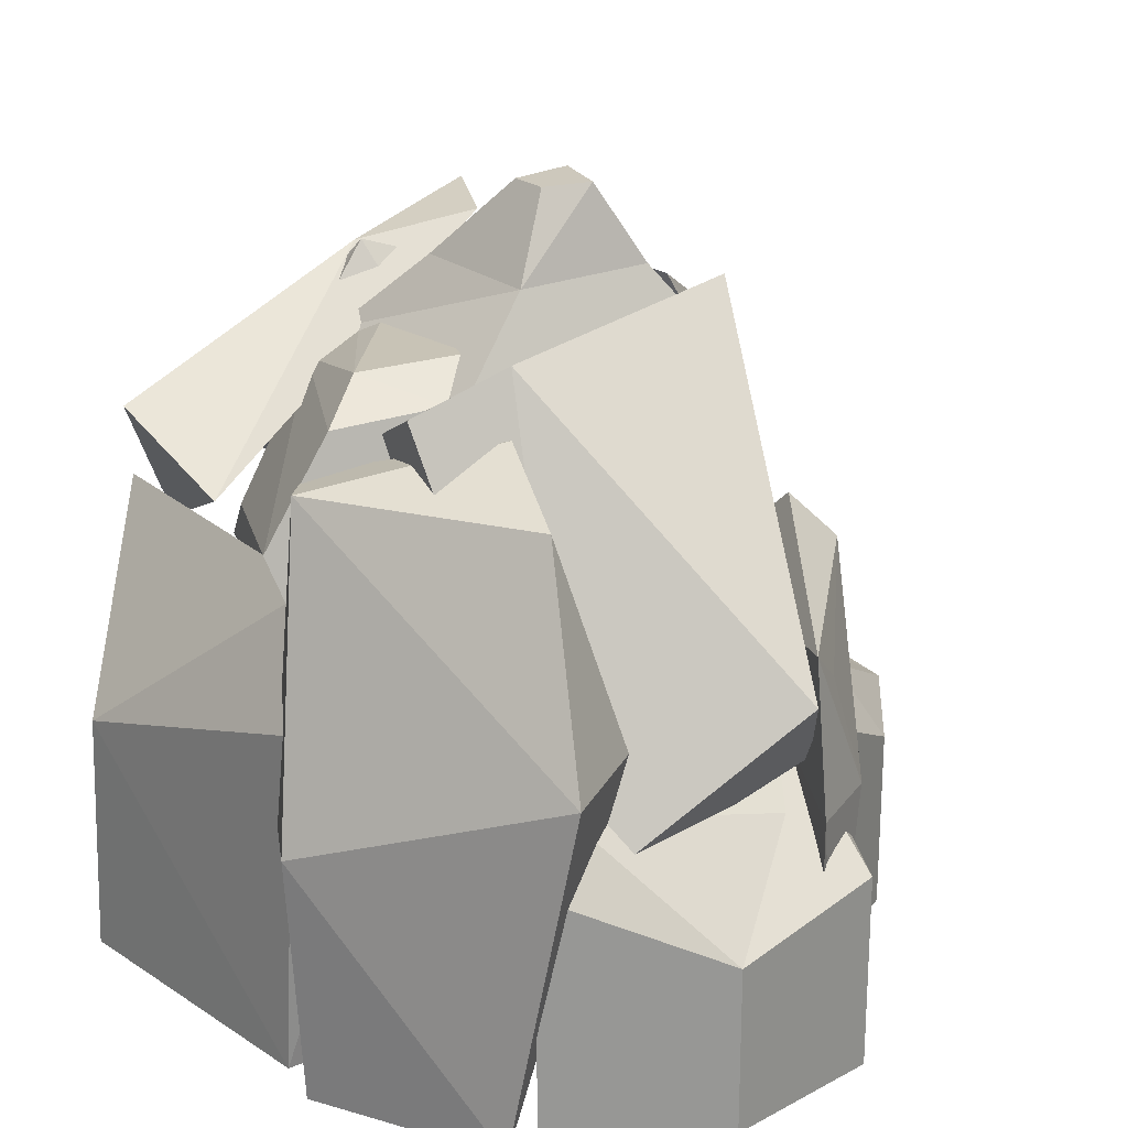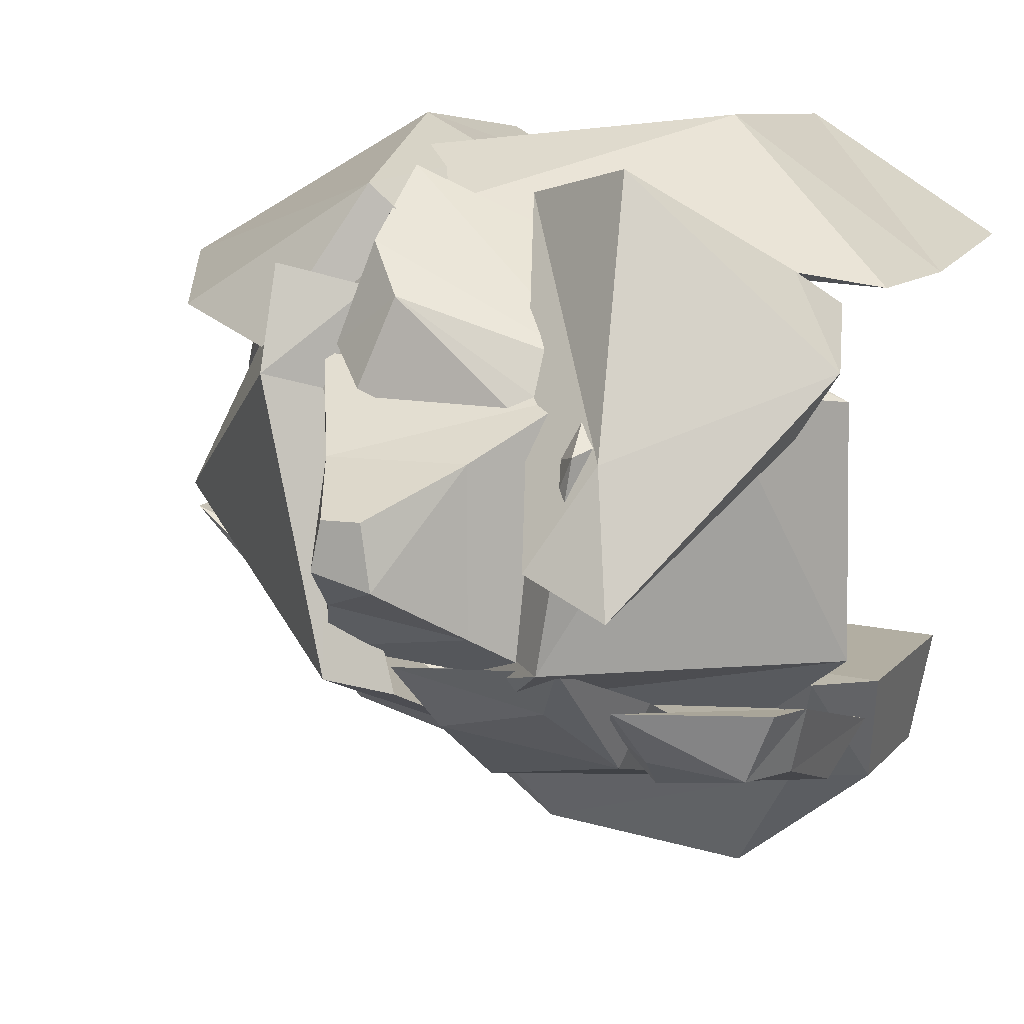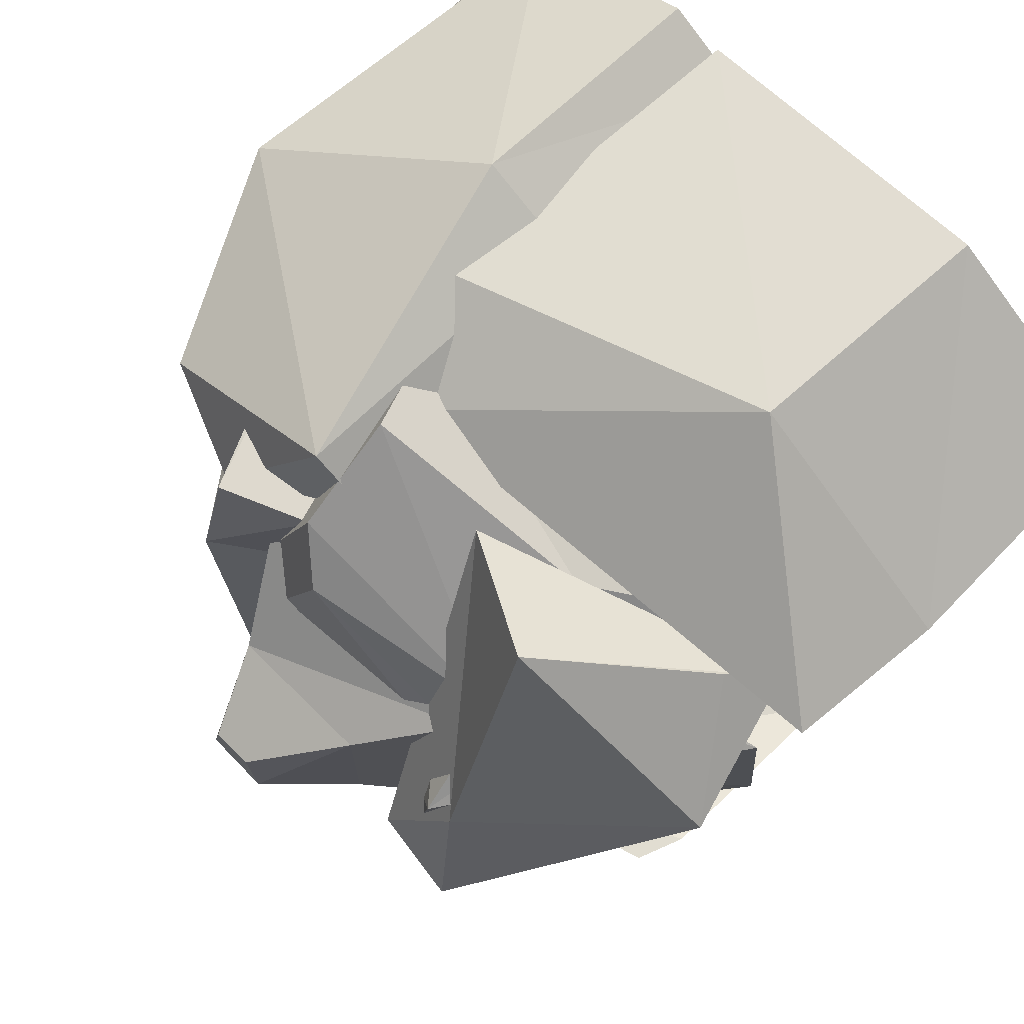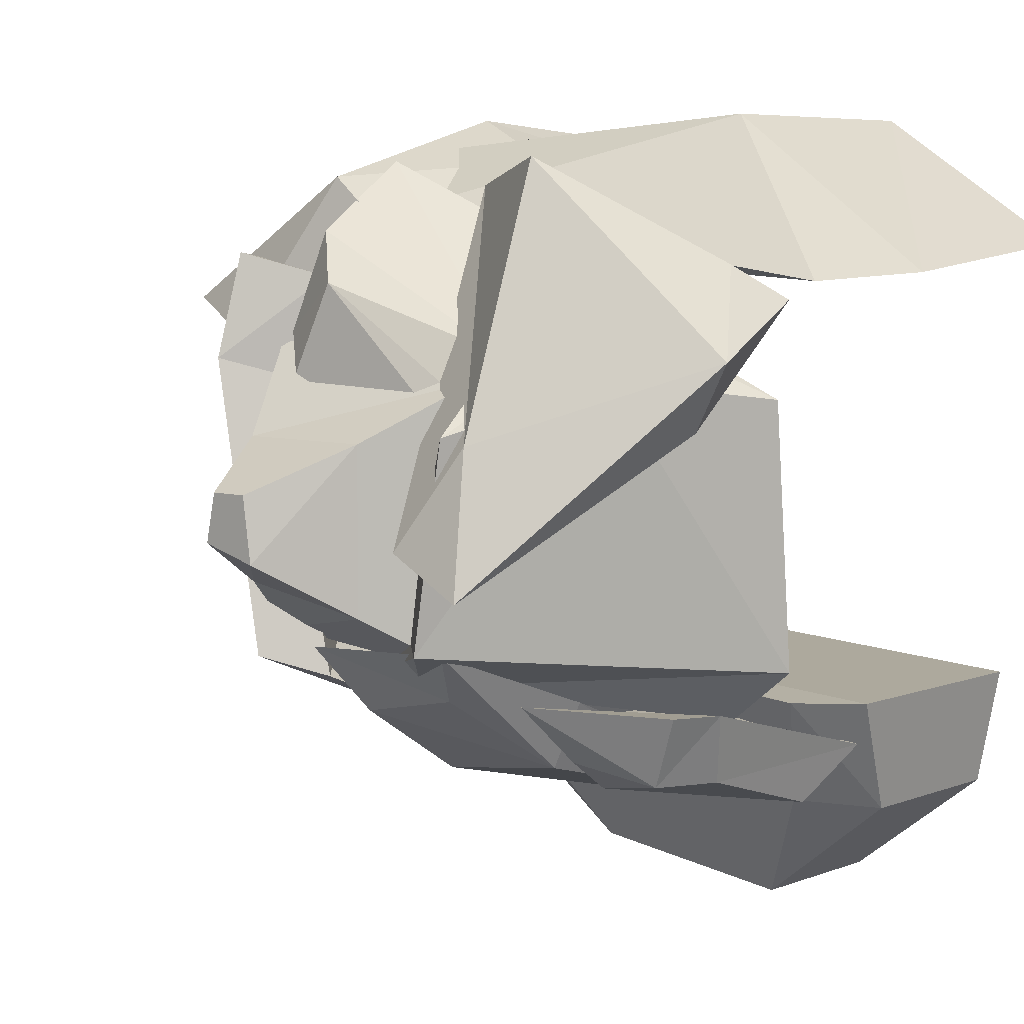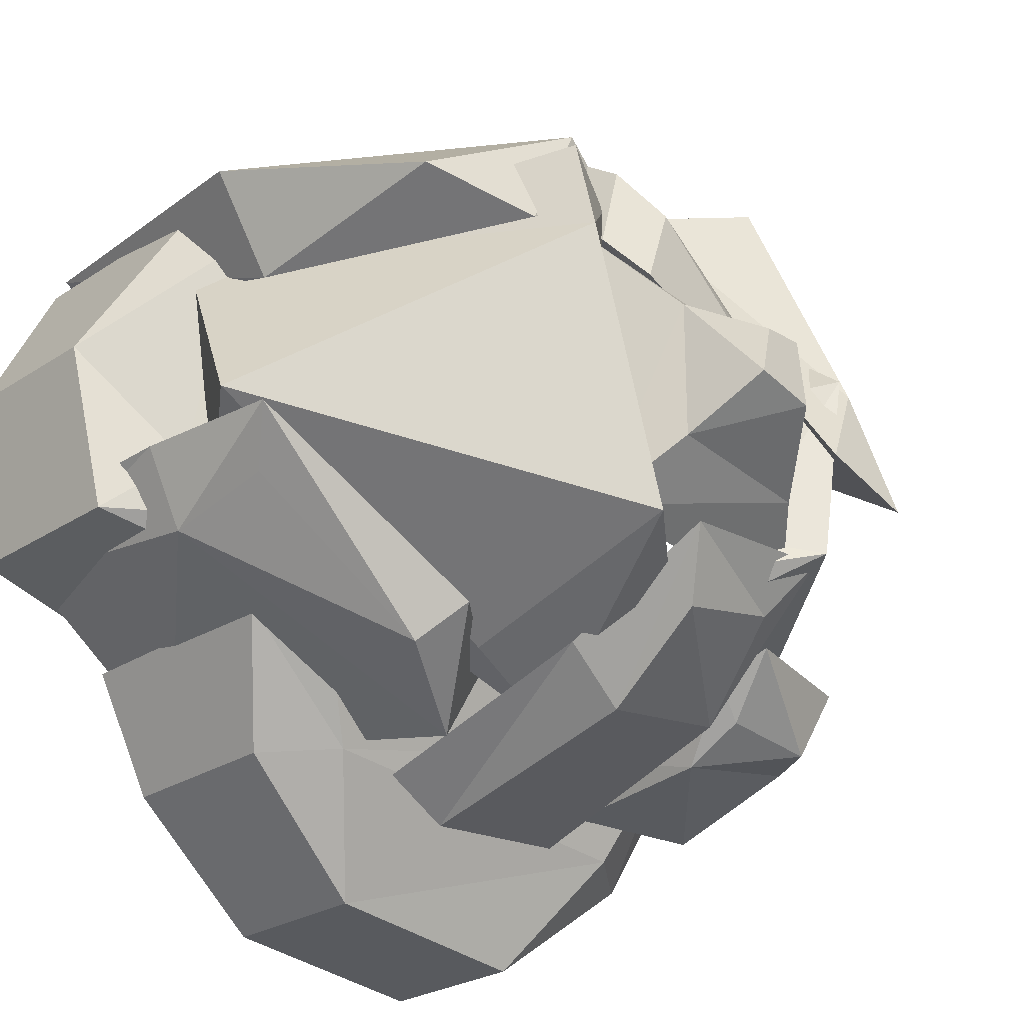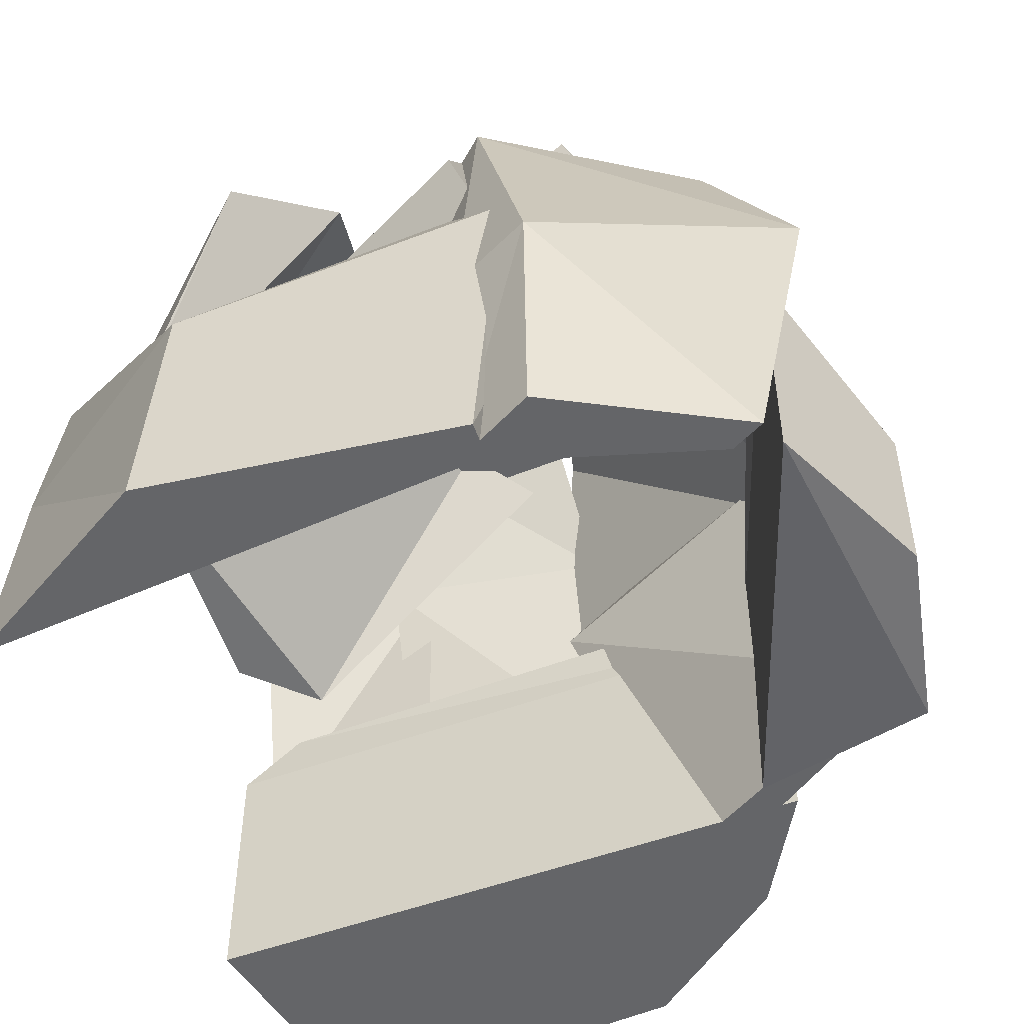
<metadata>
{"format":"obj","ext":"obj","renderer":"f3d","projection":"perspective","resolution":1024,"background":"white","views":[{"elev":22.2,"azim":53.6,"up":"+Y"},{"elev":9.2,"azim":-157.8,"up":"+Z"},{"elev":70.8,"azim":-135.4,"up":"+Z"},{"elev":6.4,"azim":-138.1,"up":"+Z"},{"elev":-26.0,"azim":136.0,"up":"+Z"},{"elev":-51.6,"azim":18.7,"up":"+Y"}]}
</metadata>
<code>
o Cube.075
v 1.014 4.008 3.308
v -2.301 3.92 2.196
v 0.6489 6.413 1.442
v 1.014 6.102 1.842
v 0.6509 4.968 3.567
v 0.2795 6.317 2.345
v 0.6509 5.979 2.859
v -2.301 6.014 0.7299
v -2.043 6.287 0.2765
v -1.522 4.551 2.538
v -1.591 6.132 1.094
v -1.656 5.83 1.66
v -3.629 0 -1.919
v 2.544 0 -1.574
v -3.033 3.041 -1.919
v -3.629 2.556 -1.919
v -3.372 0 -3.152
v -1.833 0 -4.334
v -2.659 2.444 -3.074
v -1.833 1.685 -4.334
v -3.372 1.872 -3.152
v 2.544 2.556 -1.574
v 1.948 3.041 -1.574
v 0.4535 0 -4.058
v 1.898 0 -2.814
v 1.184 2.444 -2.737
v 1.898 1.872 -2.814
v 0.4535 1.685 -4.058
v -3.47 2.473 -2.365
v -1.553 2.473 -2.131
v -3.282 5.272 -1.734
v -3.47 4.788 -1.743
v -3.249 3.111 -2.897
v -2.946 5.117 -2.469
v -3.249 4.545 -2.462
v -1.553 5.229 -2.017
v -1.741 5.713 -1.748
v -1.898 2.794 -2.844
v -1.906 5.117 -2.366
v -1.817 4.545 -2.731
v -1.915 2.513 -2.792
v 0.5635 2.513 -2.883
v -1.511 6.6 -1.164
v -1.915 5.032 -1.773
v -1.734 2.513 -3.149
v -1.204 6.158 -1.701
v -1.585 5.032 -2.479
v 0.429 5.032 -2.109
v 0.2259 6.6 -1.255
v -0.1167 2.513 -3.278
v -0.1097 6.158 -1.92
v -0.1853 5.032 -2.667
v 1.424 0 -1.841
v 3.902 0 -0.2395
v 1.424 4.588 -1.841
v 0.1839 3.502 -1.841
v 1.552 0 -2.199
v 1.73 4.145 -2.218
v 0.7092 3.502 -2.76
v 3.902 2.52 -0.2395
v 3.714 4.088 -0.2395
v 3.557 0 -0.7249
v 3.378 3.645 -0.744
v 3.488 2.52 -1.042
v 2.263 0 -1.304
v 3.541 0 2.711
v 2.515 3.041 -0.7641
v 2.263 2.556 -1.304
v 4.023 -0.1164 -0.7277
v 4.349 0 1.076
v 3.419 2.444 -0.1828
v 4.349 1.685 1.076
v 4.023 1.872 -0.7277
v 3.541 2.556 2.711
v 3.289 3.041 2.171
v 3.101 0 2.774
v 0.7551 0 3.403
v 1.897 6.016 1.768
v 3.316 3.502 1.553
v 3.43 0 2.962
v 2.976 5.574 2.135
v 3.963 3.502 2.552
v 0.7551 2.52 3.61
v 0.3455 5.516 2.9
v 1.582 0 3.887
v 0.9006 5.574 3.403
v 1.618 2.52 4.072
v 3.283 2.173 2.081
v 0.7551 5.871 2.395
v -0.1852 4.066 -2.613
v 3.316 2.866 -0.5425
v 3.43 2.336 2.175
v 0.8933 4.162 -2.046
v 3.963 3.731 -0.0432
v 1.131 6.184 1.403
v 0.3455 6.265 -1.614
v 1.582 6.29 2.637
v 0.9006 6.73 -1.412
v 1.618 6.584 1.567
v 1.04 0 3.378
v -4.181 0 2.721
v 0.7304 4.588 3.111
v 1.455 3.502 2.687
v 1.042 0 3.758
v 1.276 3.502 3.731
v -4.181 2.52 2.454
v -4.005 4.088 2.389
v -2.108 0 4.048
v -1.935 2.52 4.056
v -0.6456 5.019 3.308
v -3.473 3.76 2.196
v -2.21 7.165 -0.5398
v -1.349 7.078 -0.1399
v -1.828 5.668 3.567
v -1.991 6.789 0.877
v -3.383 5.098 0.973
v -3.114 4.221 2.538
v -3.869 5.262 1.66
v -2.853 3.781 -2.016
v -0.1153 5.893 -1.507
v -1.558 4.953 2.482
v -3.68 4.211 1.259
v -3.636 3.907 -1.426
v -2.29 5.088 2.006
v -2.751 5.596 1.462
v -0.7371 6.256 -1.014
v -1.22 6.219 0.7893
v -0.7901 6.119 -1.605
v -1.76 6.863 0.9473
v -1.395 6.849 -1.164
v -1.52 6.107 1.439
v -1.52 6.107 -1.447
v 1.147 6.107 1.756
v 1.153 6.107 -1.216
v -0.002366 7.734 0.3613
v -0.7351 6.93 0.8386
v -0.09732 7.734 -0.3027
v -0.7351 6.93 -0.8465
v 0.4069 7.734 0.3613
v 0.7373 6.929 0.839
v 0.5164 7.734 -0.1388
v 0.7384 6.929 -0.6165
f 6 3 9
f 12 8 2
f 8 4 1
f 1 4 7
f 5 7 12
f 6 7 4
f 6 11 12
f 11 9 8
f 9 3 4
f 1 5 10
f 11 6 9
f 7 6 12
f 10 5 12
f 2 1 10
f 10 12 2
f 5 1 7
f 3 6 4
f 12 11 8
f 8 9 4
f 2 8 1
f 23 26 15
f 25 27 22
f 22 16 13
f 13 16 21
f 18 20 28
f 18 24 25
f 19 20 21
f 26 27 28
f 15 19 21
f 20 18 17
f 20 19 28
f 25 24 28
f 26 23 22
f 22 23 15
f 13 17 25
f 24 18 28
f 21 20 17
f 27 25 28
f 17 13 21
f 16 15 21
f 27 26 22
f 14 25 22
f 14 22 13
f 16 22 15
f 14 13 25
f 17 18 25
f 19 26 28
f 26 19 15
f 34 31 37
f 40 36 30
f 36 32 29
f 29 32 35
f 33 35 40
f 34 35 32
f 34 39 40
f 39 37 36
f 37 31 32
f 29 33 38
f 39 34 37
f 35 34 40
f 38 33 40
f 30 29 38
f 38 40 30
f 33 29 35
f 31 34 32
f 40 39 36
f 36 37 32
f 30 36 29
f 46 43 49
f 50 52 48
f 42 48 44
f 44 47 45
f 45 47 52 50
f 43 46 47
f 51 52 47
f 49 48 52
f 48 49 43
f 45 50 42
f 46 51 47
f 51 46 49
f 51 49 52
f 42 50 48
f 41 44 45
f 44 43 47
f 44 48 43
f 41 42 44
f 41 45 42
f 58 55 61
f 62 64 60
f 54 60 56
f 56 59 57
f 57 59 64
f 55 58 59
f 58 63 64
f 61 60 64
f 61 55 56
f 53 57 62
f 59 58 64
f 62 57 64
f 56 55 59
f 63 58 61
f 63 61 64
f 53 56 57
f 54 53 62
f 54 62 60
f 53 54 56
f 60 61 56
f 75 71 67
f 66 74 68 65
f 68 73 69
f 70 72 74
f 69 70 66
f 71 72 73
f 68 67 73
f 72 70 69
f 75 74 72
f 75 67 68
f 65 69 66
f 71 75 72
f 66 70 74
f 74 75 68
f 67 71 73
f 65 68 69
f 73 72 69
f 86 81 78
f 87 83 77
f 83 79 76
f 79 82 80
f 80 82 87
f 81 82 79
f 86 87 82
f 86 84 83
f 83 84 78
f 76 80 85
f 79 83 78
f 77 83 76
f 85 87 77
f 87 86 83
f 81 86 82
f 85 80 87
f 77 76 85
f 84 86 78
f 78 81 79
f 76 79 80
f 98 93 90
f 99 95 89
f 95 91 88
f 91 94 92
f 92 94 99
f 93 94 91
f 98 99 94
f 98 96 95
f 90 91 96
f 88 92 97
f 89 95 88
f 97 99 89
f 99 98 95
f 93 98 94
f 97 92 99
f 89 88 97
f 96 98 90
f 90 93 91
f 88 91 92
f 91 95 96
f 108 109 106
f 101 106 103
f 103 105 104
f 104 105 109
f 107 106 109
f 107 102 103
f 100 104 108
f 105 102 109
f 108 104 109
f 103 102 105
f 102 107 109
f 100 103 104
f 101 100 108
f 101 108 106
f 100 101 103
f 106 107 103
f 118 116 111
f 116 113 110
f 110 113 115
f 114 115 118
f 112 115 113
f 116 112 113
f 117 111 114
f 118 112 116
f 115 112 118
f 117 114 118
f 117 118 111
f 114 110 115
f 111 116 110
f 111 110 114
f 129 124 121
f 130 126 120
f 126 122 119
f 122 125 123
f 123 125 130
f 124 125 122
f 129 130 125
f 129 127 126
f 121 122 127
f 119 123 128
f 120 126 119
f 128 130 120
f 130 129 126
f 124 129 125
f 128 123 130
f 120 119 128
f 127 129 121
f 121 124 122
f 119 122 123
f 122 126 127
f 141 137 135
f 134 142 140
f 136 138 132
f 134 133 131
f 138 142 134
f 137 138 136
f 137 141 142
f 142 141 140
f 139 135 136
f 140 136 131
f 132 134 131
f 133 134 140
f 133 140 131
f 131 136 132
f 132 138 134
f 138 137 142
f 139 141 135
f 135 137 136
f 140 139 136
f 141 139 140

</code>
